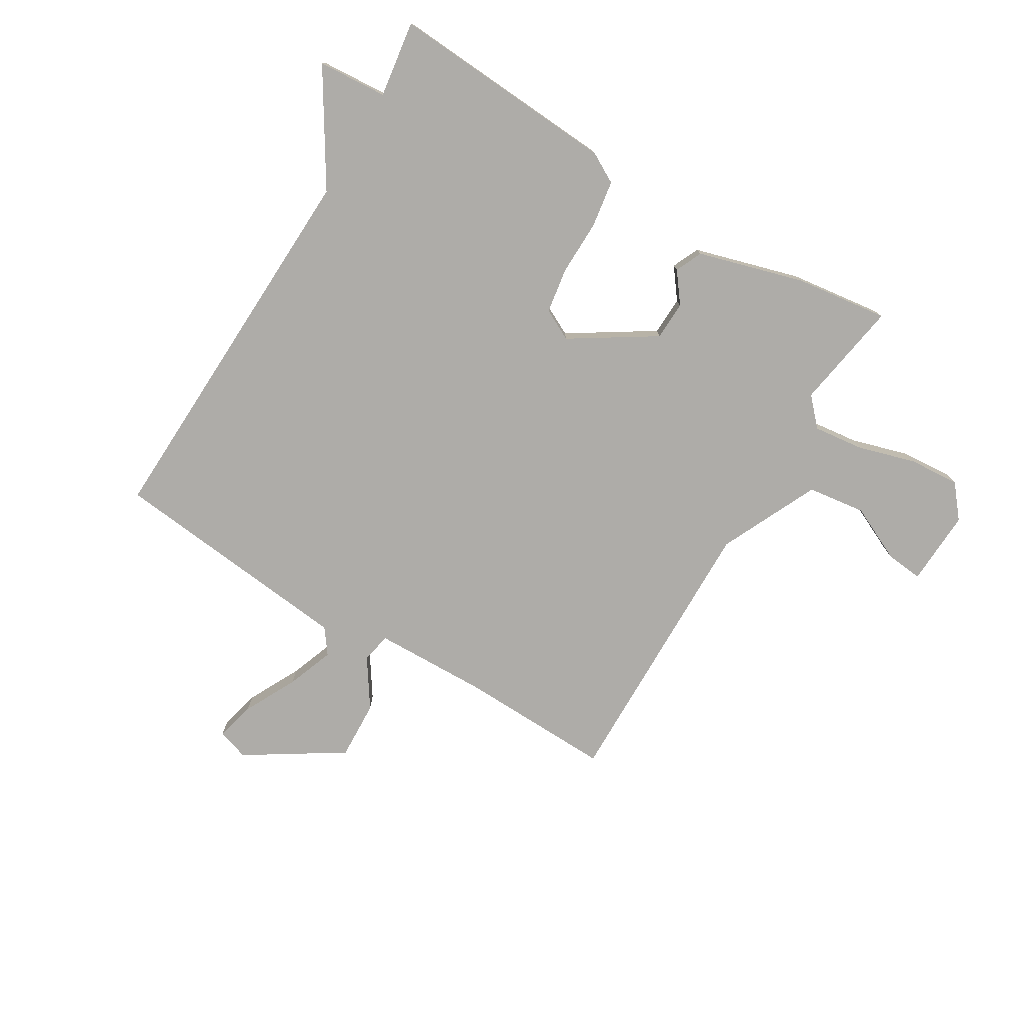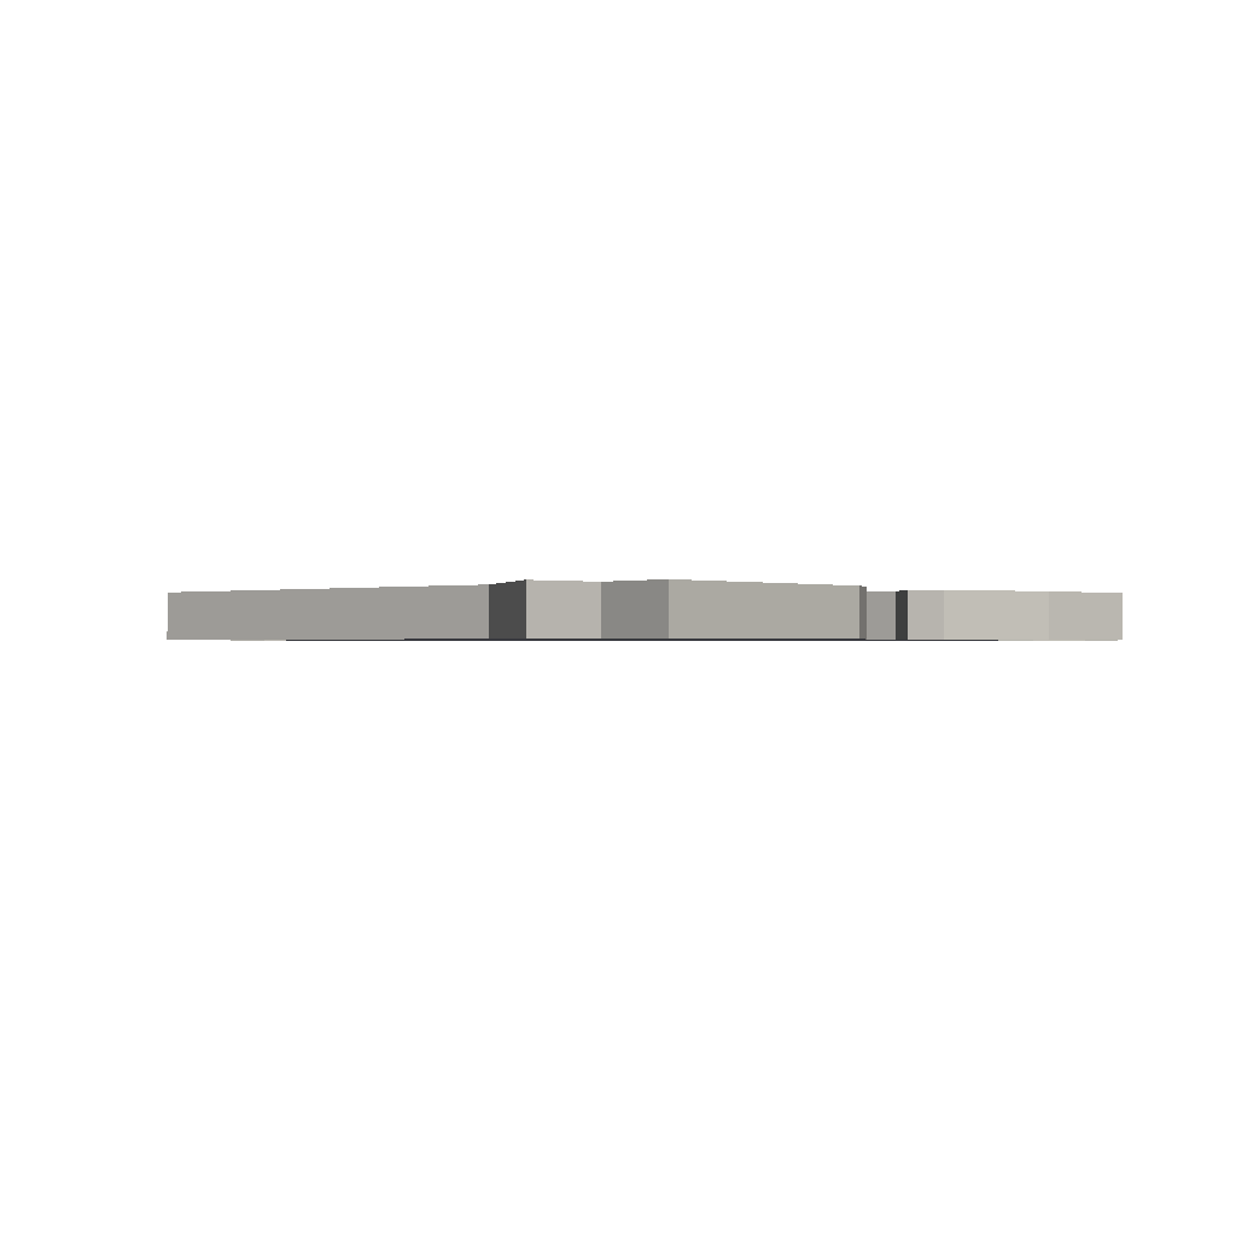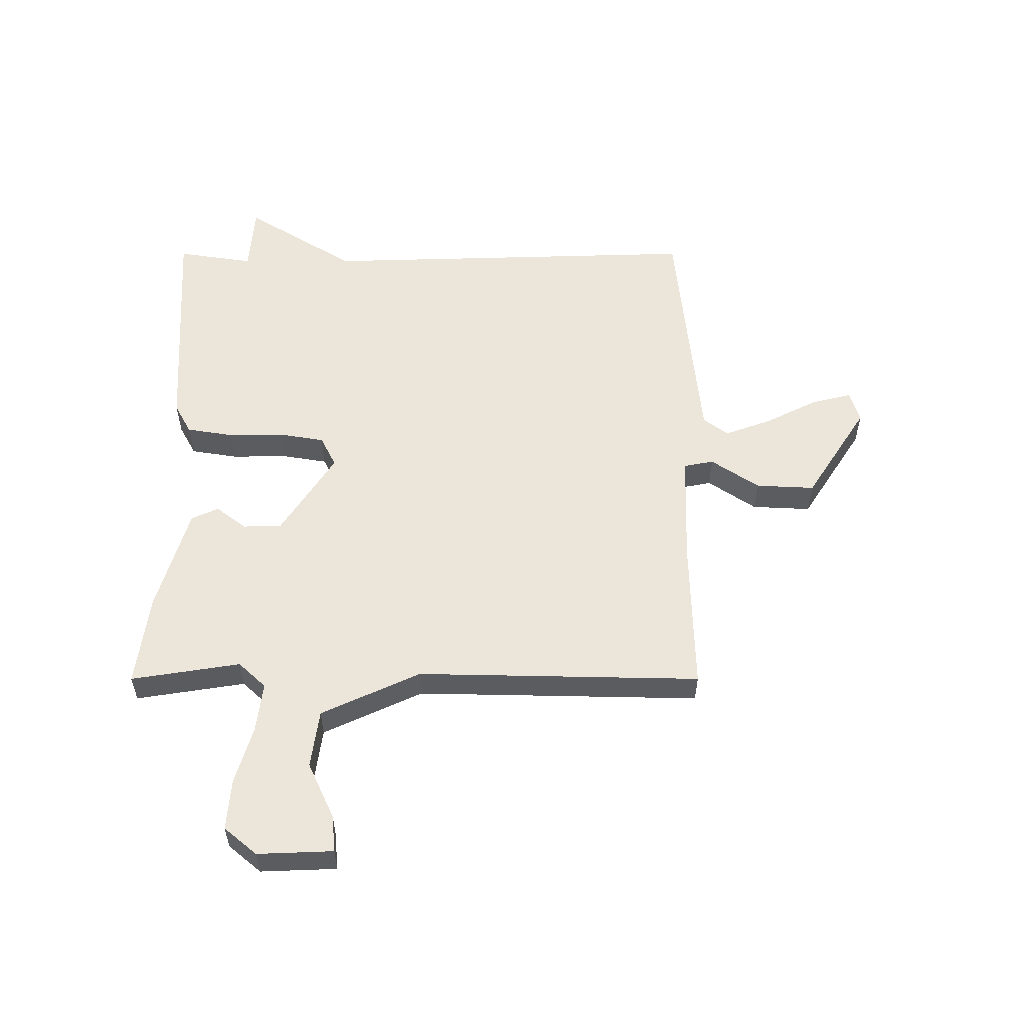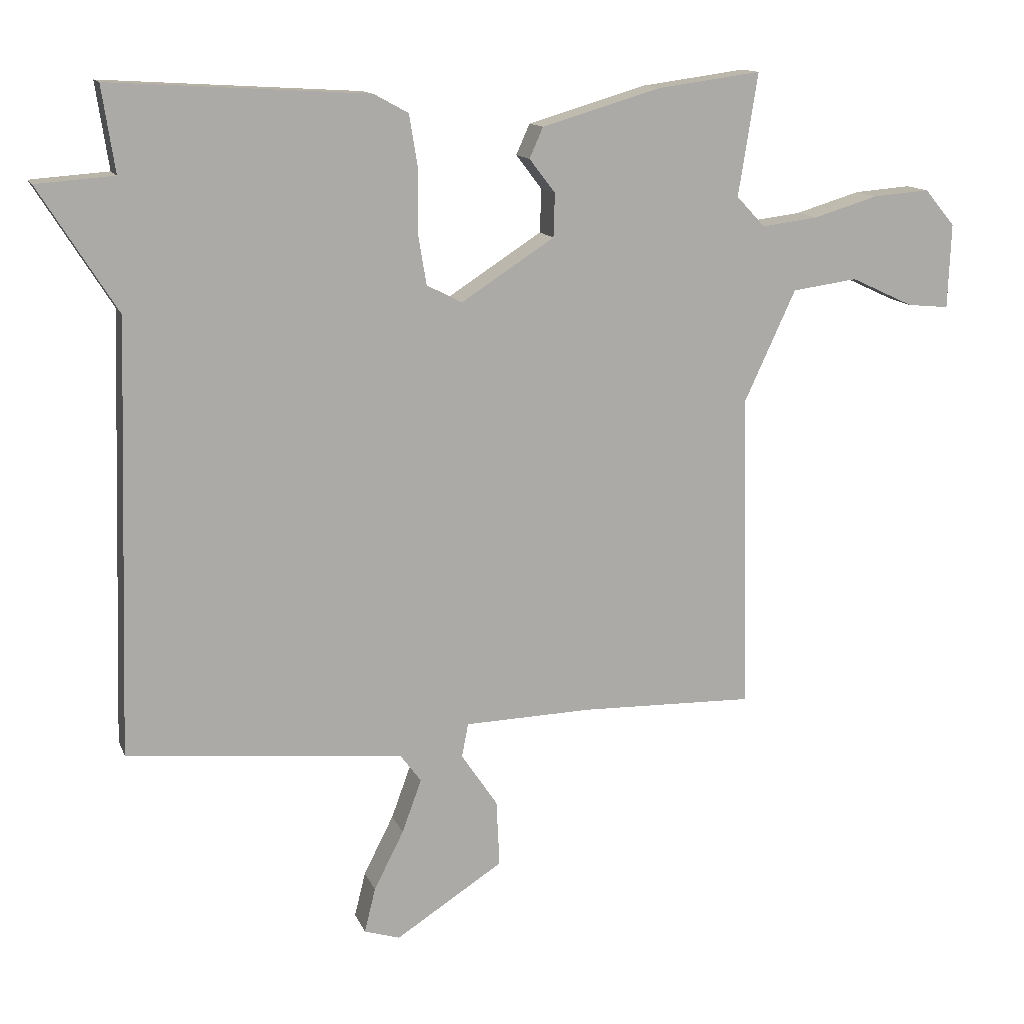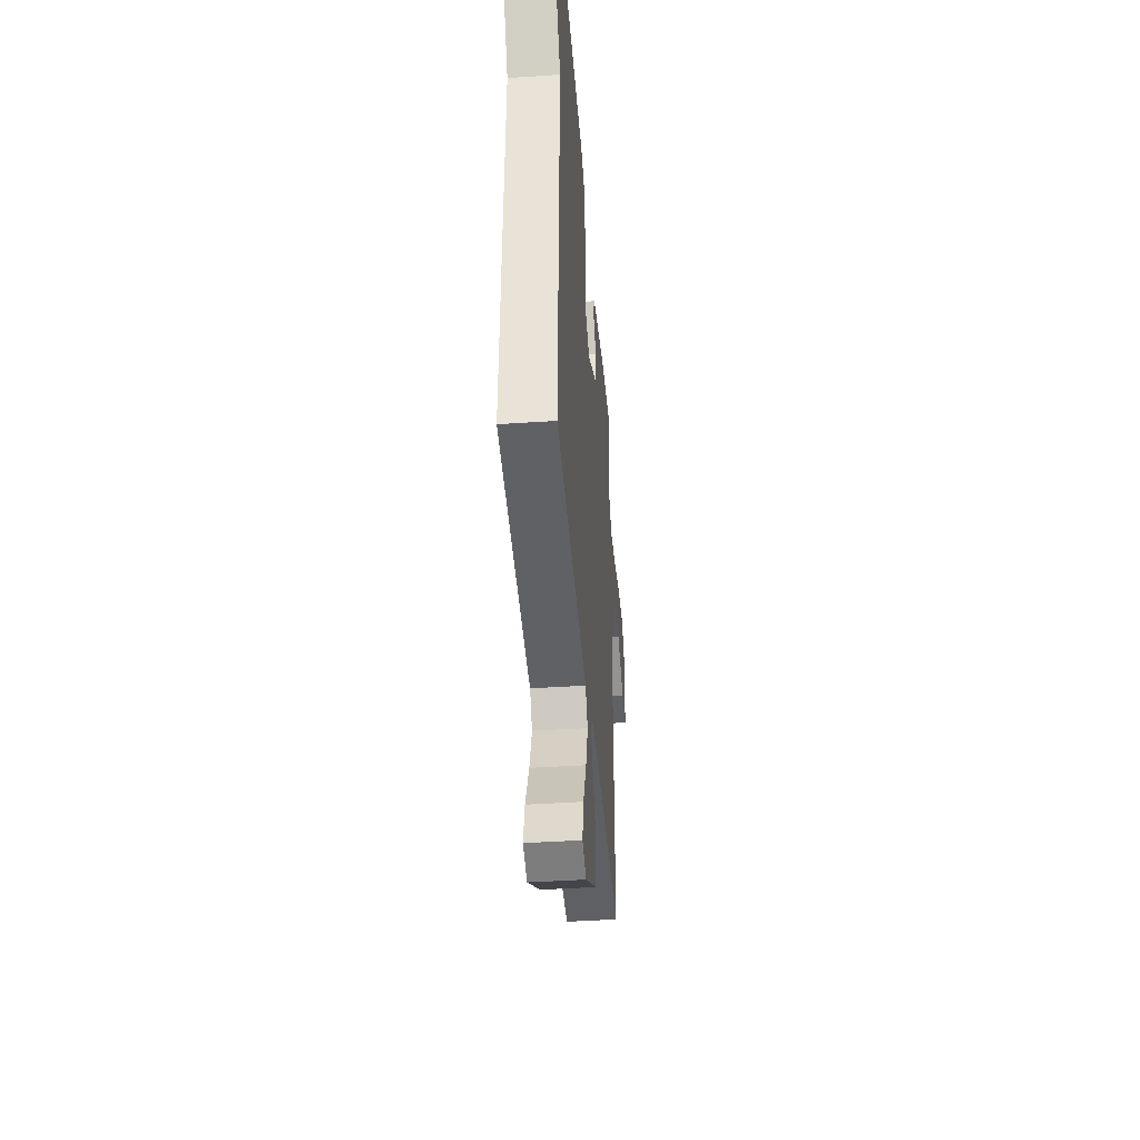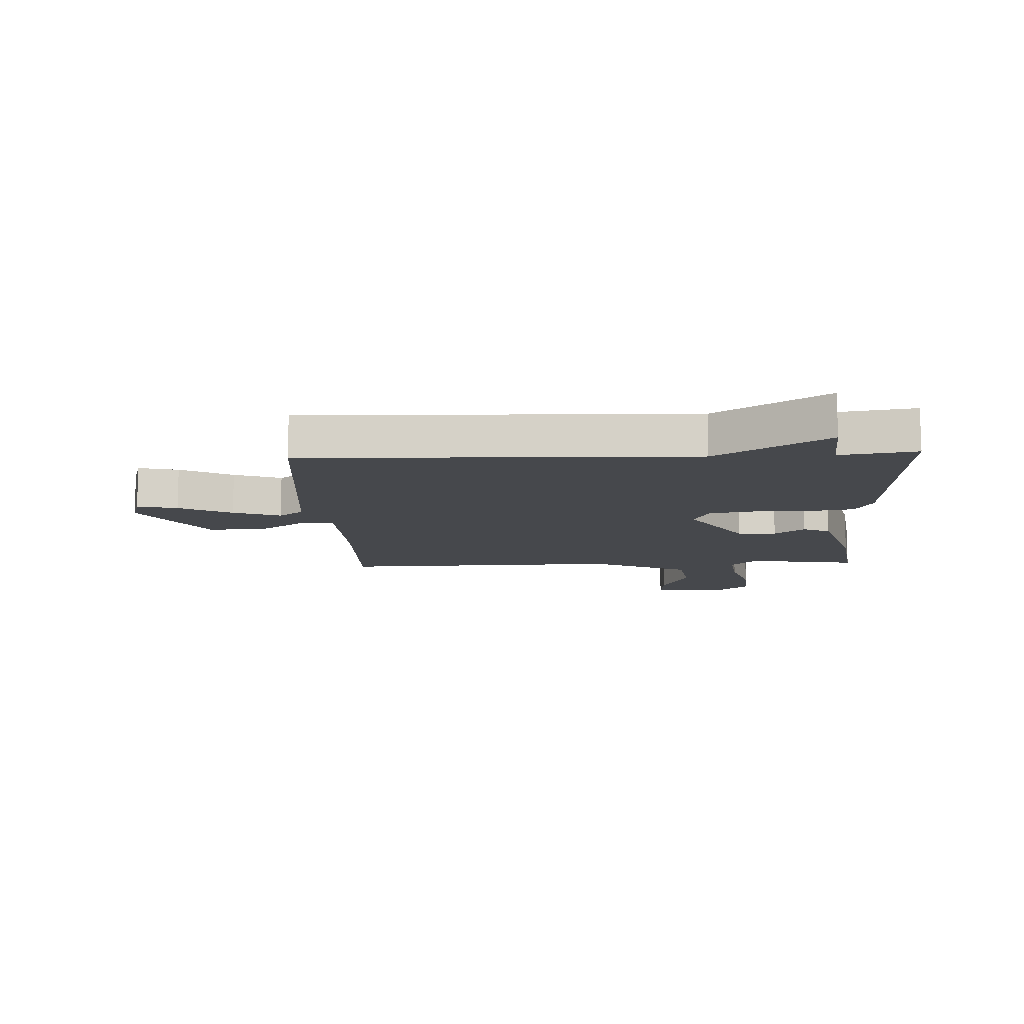
<metadata>
{"format":"obj","ext":"obj","renderer":"f3d","projection":"perspective","resolution":1024,"background":"white","views":[{"elev":-76.9,"azim":-31.3,"up":"+Y"},{"elev":-0.7,"azim":-46.4,"up":"+Y"},{"elev":55.4,"azim":90.0,"up":"+Y"},{"elev":13.1,"azim":-16.4,"up":"+Z"},{"elev":-42.1,"azim":-85.4,"up":"+Z"},{"elev":-11.5,"azim":-87.3,"up":"+Y"}]}
</metadata>
<code>
v 0.5 0.07 0.5
v 0.47 0.07 0.311
v 0.514 0.07 0.264
v 0.601 0.07 0.275
v 0.701 0.07 0.305
v 0.789 0.07 0.312
v 0.836 0.07 0.256
v 0.831 0.07 0.125
v 0.767 0.07 0.131
v 0.67 0.07 0.176
v 0.569 0.07 0.162
v 0.49 0.07 -0.009
v 0.5 0.07 -0.5
v 0.233 0.07 -0.494
v 0.036 0.07 -0.5
v 0.026 0.07 -0.552
v 0.082 0.07 -0.635
v 0.087 0.07 -0.737
v -0.079 0.07 -0.844
v -0.134 0.07 -0.827
v -0.117 0.07 -0.758
v -0.071 0.07 -0.667
v -0.041 0.07 -0.585
v -0.073 0.07 -0.542
v -0.5 0.07 -0.5
v -0.48 0.07 0.168
v -0.6 0.07 0.359
v -0.48 0.07 0.368
v -0.5 0.07 0.5
v -0.103 0.07 0.477
v -0.05 0.07 0.448
v -0.037 0.07 0.367
v -0.038 0.07 0.27
v -0.025 0.07 0.192
v 0.029 0.07 0.165
v 0.173 0.07 0.258
v 0.175 0.07 0.325
v 0.135 0.07 0.377
v 0.156 0.07 0.424
v 0.339 0.07 0.478
v 0.5 0 0.5
v 0.47 0 0.311
v 0.514 0 0.264
v 0.601 0 0.275
v 0.701 0 0.305
v 0.789 0 0.312
v 0.836 0 0.256
v 0.831 0 0.125
v 0.767 0 0.131
v 0.67 0 0.176
v 0.569 0 0.162
v 0.49 0 -0.009
v 0.5 0 -0.5
v 0.233 0 -0.494
v 0.036 0 -0.5
v 0.026 0 -0.552
v 0.082 0 -0.635
v 0.087 0 -0.737
v -0.079 0 -0.844
v -0.134 0 -0.827
v -0.117 0 -0.758
v -0.071 0 -0.667
v -0.041 0 -0.585
v -0.073 0 -0.542
v -0.5 0 -0.5
v -0.48 0 0.168
v -0.6 0 0.359
v -0.48 0 0.368
v -0.5 0 0.5
v -0.103 0 0.477
v -0.05 0 0.448
v -0.037 0 0.367
v -0.038 0 0.27
v -0.025 0 0.192
v 0.029 0 0.165
v 0.173 0 0.258
v 0.175 0 0.325
v 0.135 0 0.377
v 0.156 0 0.424
v 0.339 0 0.478
f 40 1 2
f 39 40 2
f 38 39 2
f 37 38 2
f 36 37 2 3
f 35 36 3
f 31 32 33
f 30 31 33
f 29 30 33
f 28 29 33
f 28 33 34
f 27 28 34
f 26 27 34
f 26 34 35
f 25 26 35
f 24 25 35
f 20 21 22
f 19 20 22
f 18 19 22
f 17 18 22
f 16 17 22
f 15 16 22 23
f 12 13 14
f 11 12 14 15
f 8 9 10
f 7 8 10
f 6 7 10
f 5 6 10
f 4 5 10
f 4 10 11
f 23 24 35
f 15 23 35
f 11 15 35
f 4 11 35
f 3 4 35
f 42 41 80
f 42 80 79
f 42 79 78
f 42 78 77
f 43 42 77 76
f 43 76 75
f 73 72 71
f 73 71 70
f 73 70 69
f 73 69 68
f 74 73 68
f 74 68 67
f 74 67 66
f 75 74 66
f 75 66 65
f 75 65 64
f 62 61 60
f 62 60 59
f 62 59 58
f 62 58 57
f 62 57 56
f 63 62 56 55
f 54 53 52
f 55 54 52 51
f 50 49 48
f 50 48 47
f 50 47 46
f 50 46 45
f 50 45 44
f 51 50 44
f 75 64 63
f 75 63 55
f 75 55 51
f 75 51 44
f 75 44 43
f 1 41 42 2
f 2 42 43 3
f 3 43 44 4
f 4 44 45 5
f 5 45 46 6
f 6 46 47 7
f 7 47 48 8
f 8 48 49 9
f 9 49 50 10
f 10 50 51 11
f 11 51 52 12
f 12 52 53 13
f 13 53 54 14
f 14 54 55 15
f 15 55 56 16
f 16 56 57 17
f 17 57 58 18
f 18 58 59 19
f 19 59 60 20
f 20 60 61 21
f 21 61 62 22
f 22 62 63 23
f 23 63 64 24
f 24 64 65 25
f 25 65 66 26
f 26 66 67 27
f 27 67 68 28
f 28 68 69 29
f 29 69 70 30
f 30 70 71 31
f 31 71 72 32
f 32 72 73 33
f 33 73 74 34
f 34 74 75 35
f 35 75 76 36
f 36 76 77 37
f 37 77 78 38
f 38 78 79 39
f 39 79 80 40
f 40 80 41 1

</code>
